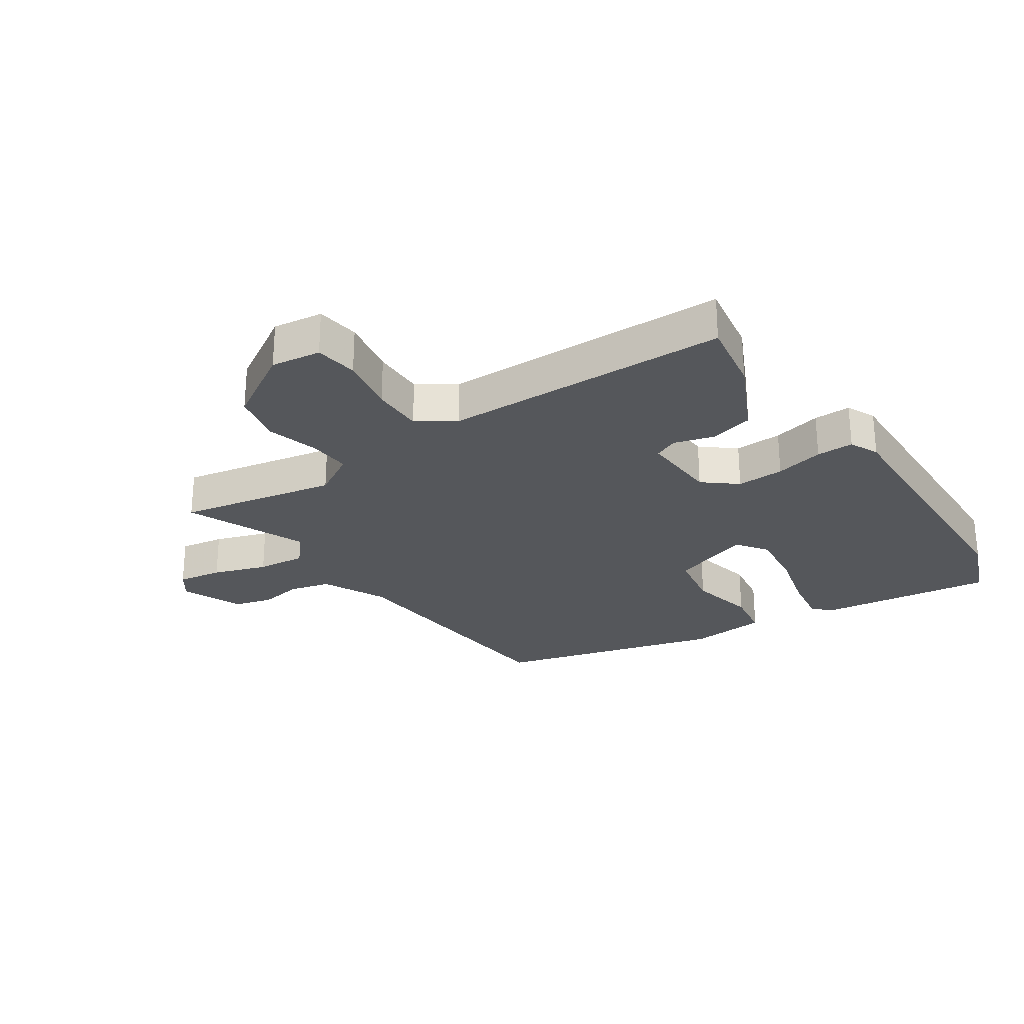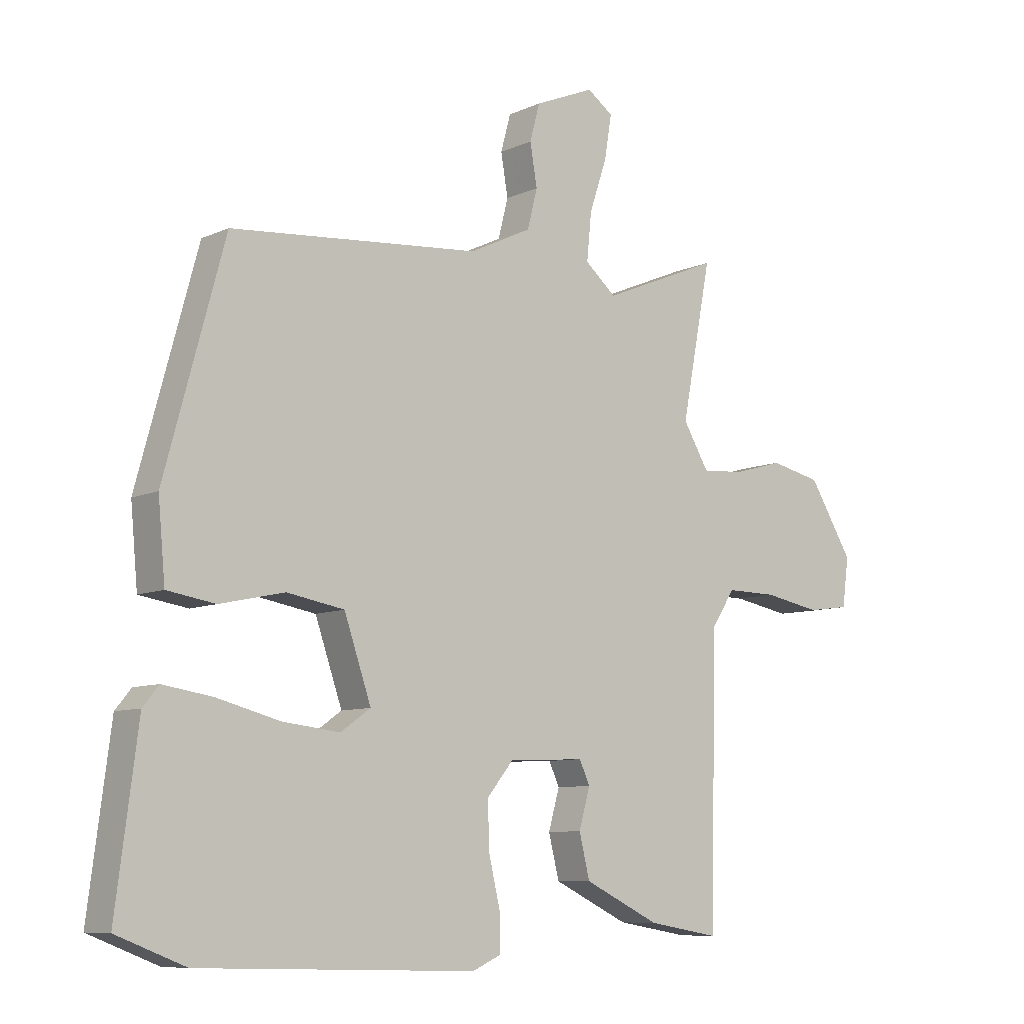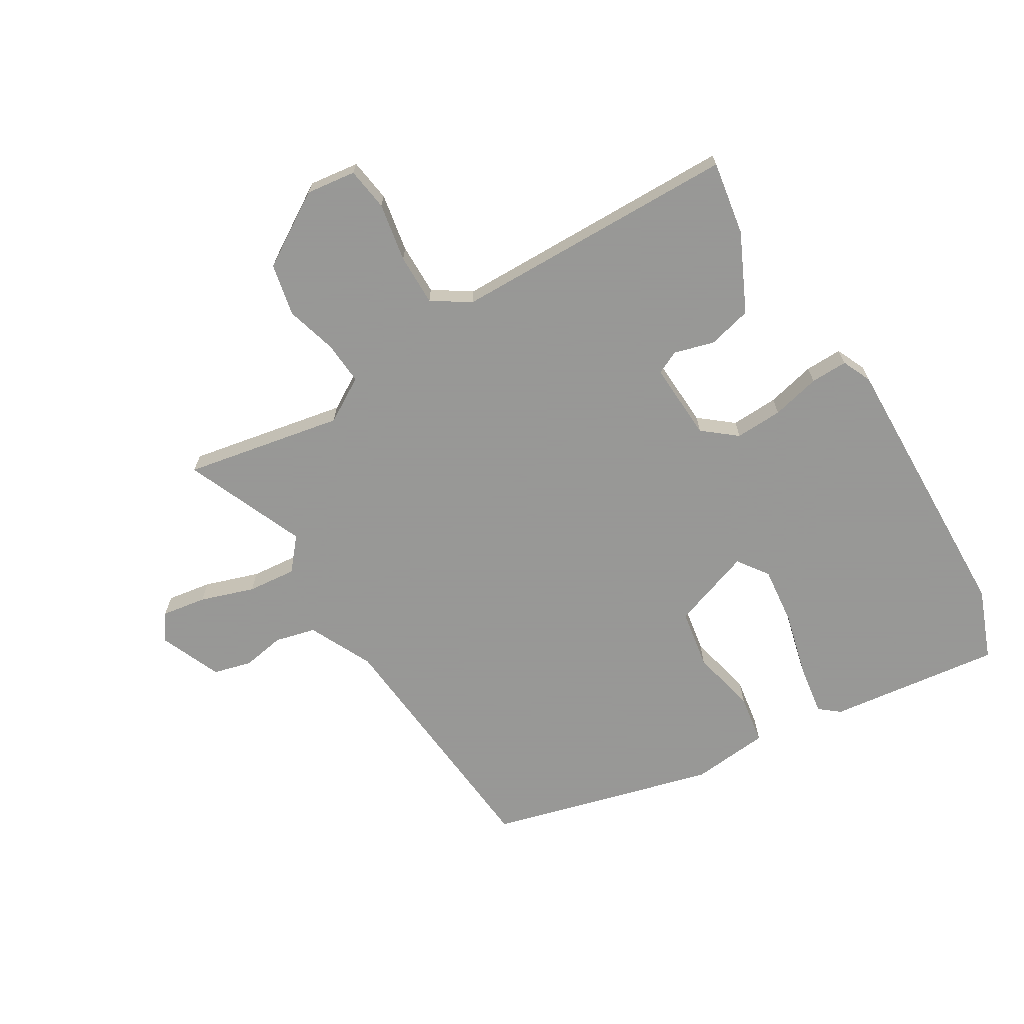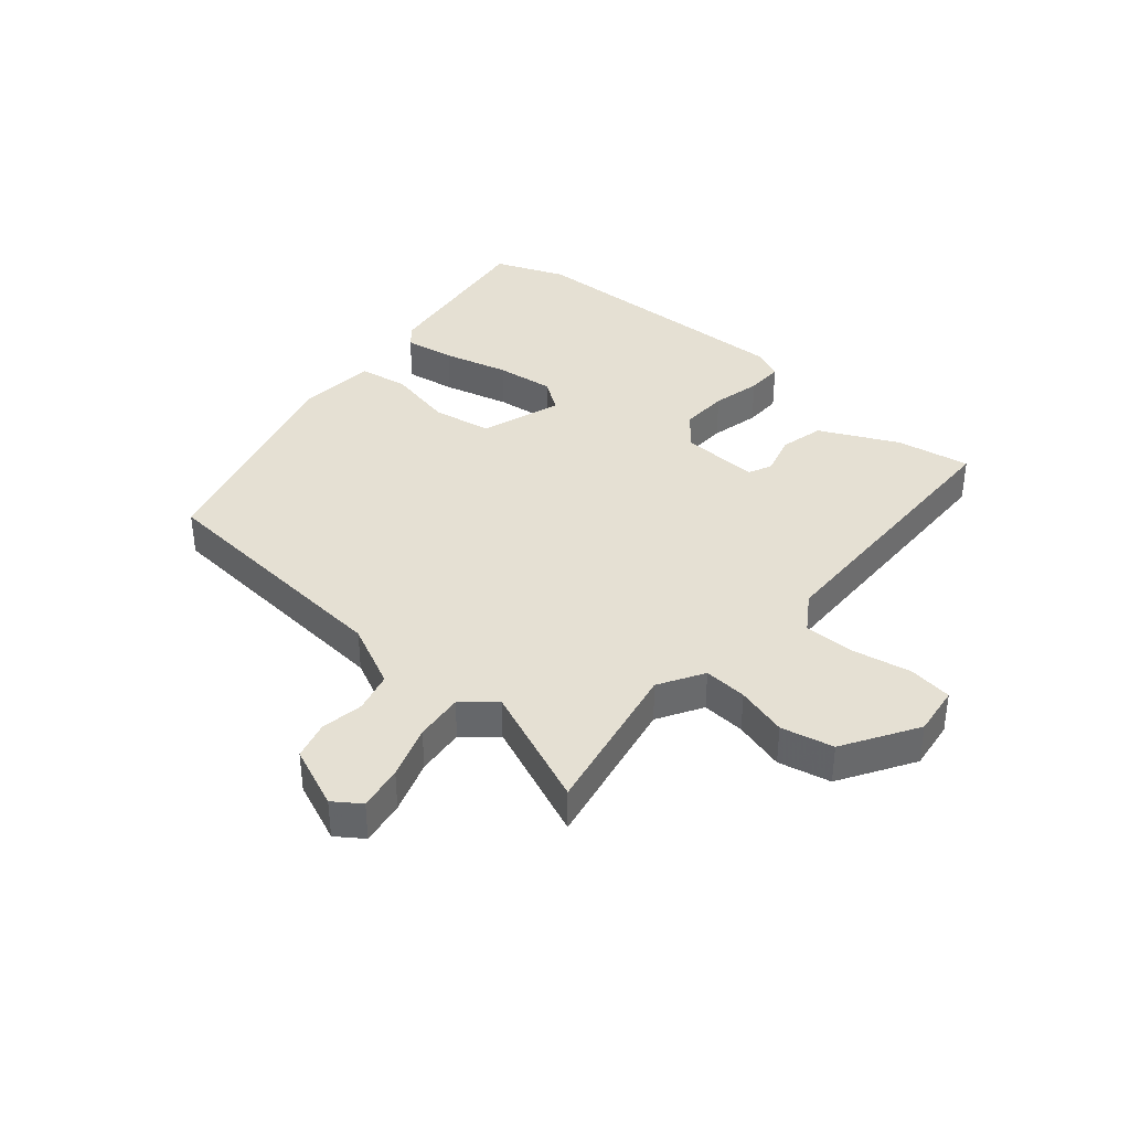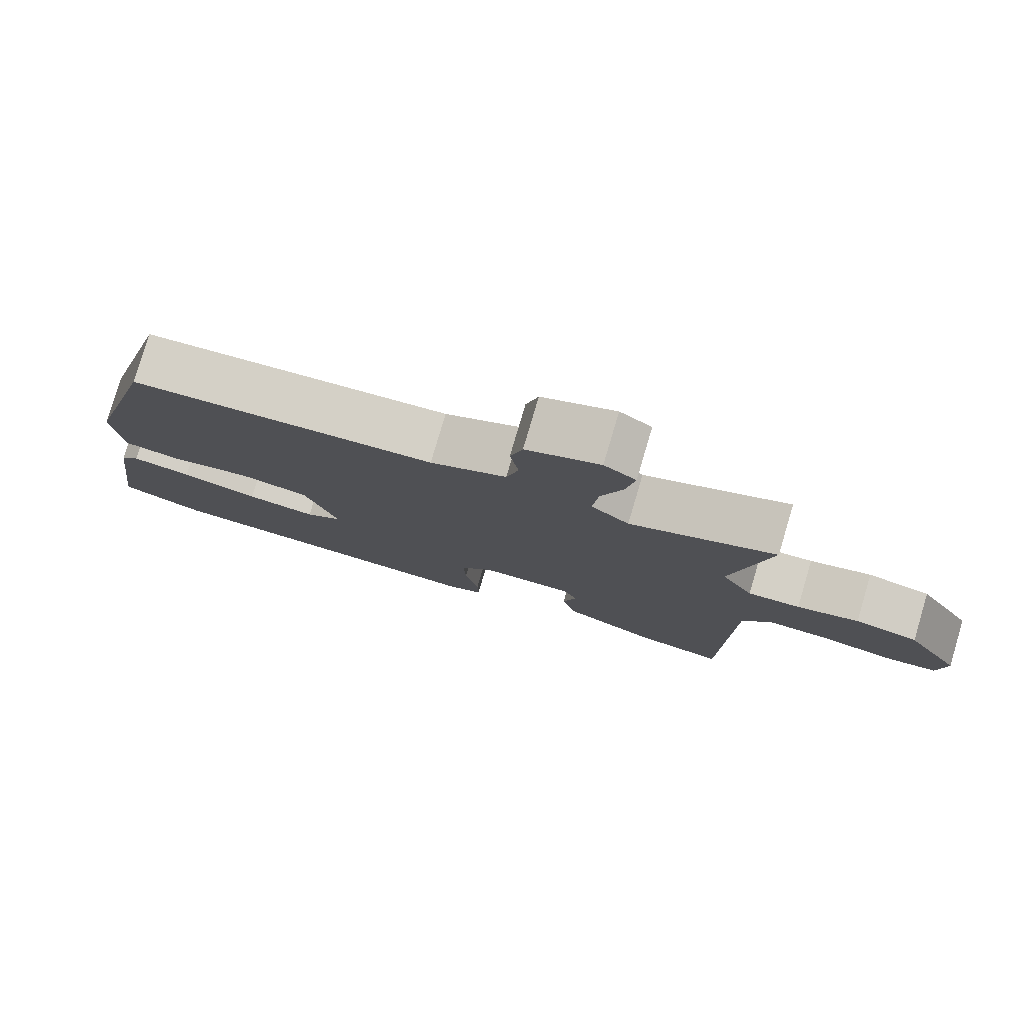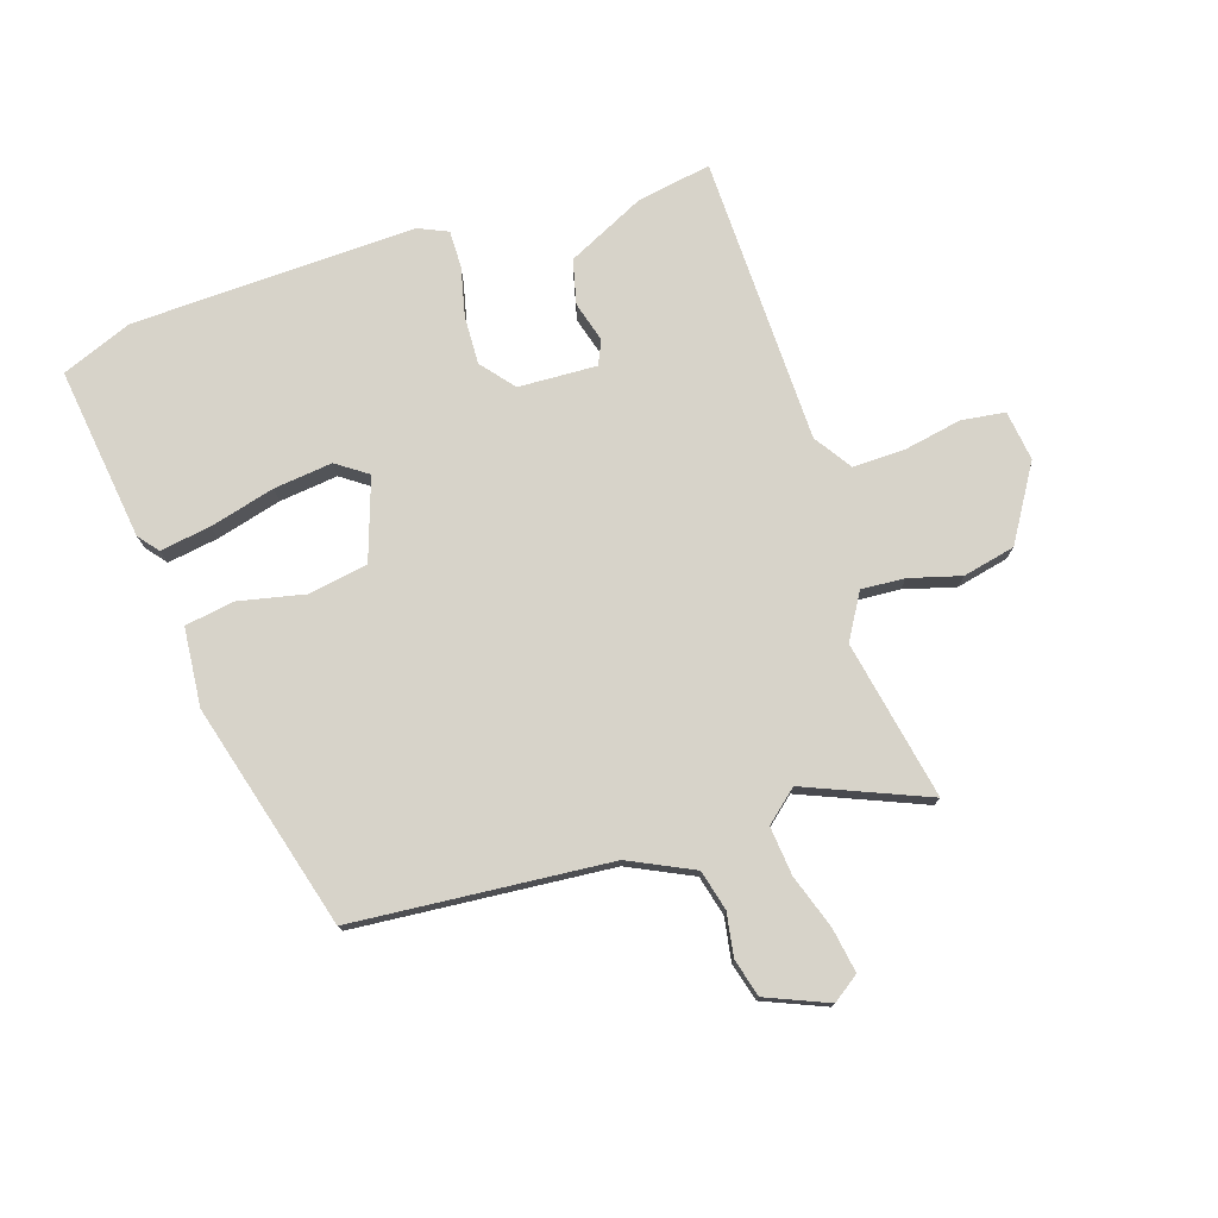
<metadata>
{"format":"obj","ext":"obj","renderer":"f3d","projection":"perspective","resolution":1024,"background":"white","views":[{"elev":-26.7,"azim":124.0,"up":"+Y"},{"elev":-8.5,"azim":-39.3,"up":"+Z"},{"elev":-68.4,"azim":121.3,"up":"+Y"},{"elev":38.0,"azim":40.4,"up":"+Y"},{"elev":79.2,"azim":16.5,"up":"+Z"},{"elev":76.4,"azim":-18.1,"up":"+Y"}]}
</metadata>
<code>
v -0.399 0.07 0.47
v 0.026 0.07 0.507
v 0.132 0.07 0.558
v 0.149 0.07 0.625
v 0.137 0.07 0.696
v 0.154 0.07 0.759
v 0.256 0.07 0.802
v 0.3 0.07 0.771
v 0.288 0.07 0.697
v 0.258 0.07 0.608
v 0.25 0.07 0.527
v 0.303 0.07 0.482
v 0.504 0.07 0.566
v 0.453 0.07 0.303
v 0.497 0.07 0.229
v 0.569 0.07 0.234
v 0.654 0.07 0.258
v 0.741 0.07 0.239
v 0.816 0.07 0.117
v 0.805 0.07 0.034
v 0.733 0.07 0.024
v 0.636 0.07 0.042
v 0.55 0.07 0.043
v 0.509 0.07 -0.019
v 0.5 0.07 -0.495
v 0.377 0.07 -0.474
v 0.248 0.07 -0.412
v 0.23 0.07 -0.339
v 0.249 0.07 -0.272
v 0.231 0.07 -0.233
v 0.101 0.07 -0.239
v 0.056 0.07 -0.294
v 0.059 0.07 -0.373
v 0.078 0.07 -0.454
v 0.079 0.07 -0.516
v 0.03 0.07 -0.538
v -0.44 0.07 -0.524
v -0.557 0.07 -0.478
v -0.52 0.07 -0.191
v -0.493 0.07 -0.158
v -0.409 0.07 -0.171
v -0.301 0.07 -0.199
v -0.204 0.07 -0.21
v -0.153 0.07 -0.174
v -0.199 0.07 -0.04
v -0.297 0.07 -0.023
v -0.407 0.07 -0.047
v -0.489 0.07 -0.034
v -0.501 0.07 0.096
v -0.399 0 0.47
v 0.026 0 0.507
v 0.132 0 0.558
v 0.149 0 0.625
v 0.137 0 0.696
v 0.154 0 0.759
v 0.256 0 0.802
v 0.3 0 0.771
v 0.288 0 0.697
v 0.258 0 0.608
v 0.25 0 0.527
v 0.303 0 0.482
v 0.504 0 0.566
v 0.453 0 0.303
v 0.497 0 0.229
v 0.569 0 0.234
v 0.654 0 0.258
v 0.741 0 0.239
v 0.816 0 0.117
v 0.805 0 0.034
v 0.733 0 0.024
v 0.636 0 0.042
v 0.55 0 0.043
v 0.509 0 -0.019
v 0.5 0 -0.495
v 0.377 0 -0.474
v 0.248 0 -0.412
v 0.23 0 -0.339
v 0.249 0 -0.272
v 0.231 0 -0.233
v 0.101 0 -0.239
v 0.056 0 -0.294
v 0.059 0 -0.373
v 0.078 0 -0.454
v 0.079 0 -0.516
v 0.03 0 -0.538
v -0.44 0 -0.524
v -0.557 0 -0.478
v -0.52 0 -0.191
v -0.493 0 -0.158
v -0.409 0 -0.171
v -0.301 0 -0.199
v -0.204 0 -0.21
v -0.153 0 -0.174
v -0.199 0 -0.04
v -0.297 0 -0.023
v -0.407 0 -0.047
v -0.489 0 -0.034
v -0.501 0 0.096
f 49 1 2
f 48 49 2
f 47 48 2
f 46 47 2
f 45 46 2 3
f 44 45 3
f 40 41 42
f 39 40 42
f 38 39 42
f 37 38 42
f 36 37 42
f 35 36 42
f 34 35 42
f 33 34 42
f 32 33 42 43
f 31 32 43 44
f 27 28 29
f 26 27 29
f 25 26 29
f 24 25 29
f 23 24 29 30
f 20 21 22
f 19 20 22
f 18 19 22
f 17 18 22
f 16 17 22
f 15 16 22 23
f 31 44 3
f 30 31 3
f 23 30 3
f 15 23 3
f 14 15 3
f 8 9 10
f 7 8 10
f 6 7 10
f 5 6 10
f 4 5 10
f 4 10 11
f 3 4 11
f 14 3 11 12
f 12 13 14
f 51 50 98
f 51 98 97
f 51 97 96
f 51 96 95
f 52 51 95 94
f 52 94 93
f 91 90 89
f 91 89 88
f 91 88 87
f 91 87 86
f 91 86 85
f 91 85 84
f 91 84 83
f 91 83 82
f 92 91 82 81
f 93 92 81 80
f 78 77 76
f 78 76 75
f 78 75 74
f 78 74 73
f 79 78 73 72
f 71 70 69
f 71 69 68
f 71 68 67
f 71 67 66
f 71 66 65
f 72 71 65 64
f 52 93 80
f 52 80 79
f 52 79 72
f 52 72 64
f 52 64 63
f 59 58 57
f 59 57 56
f 59 56 55
f 59 55 54
f 59 54 53
f 60 59 53
f 60 53 52
f 61 60 52 63
f 63 62 61
f 1 50 51 2
f 2 51 52 3
f 3 52 53 4
f 4 53 54 5
f 5 54 55 6
f 6 55 56 7
f 7 56 57 8
f 8 57 58 9
f 9 58 59 10
f 10 59 60 11
f 11 60 61 12
f 12 61 62 13
f 13 62 63 14
f 14 63 64 15
f 15 64 65 16
f 16 65 66 17
f 17 66 67 18
f 18 67 68 19
f 19 68 69 20
f 20 69 70 21
f 21 70 71 22
f 22 71 72 23
f 23 72 73 24
f 24 73 74 25
f 25 74 75 26
f 26 75 76 27
f 27 76 77 28
f 28 77 78 29
f 29 78 79 30
f 30 79 80 31
f 31 80 81 32
f 32 81 82 33
f 33 82 83 34
f 34 83 84 35
f 35 84 85 36
f 36 85 86 37
f 37 86 87 38
f 38 87 88 39
f 39 88 89 40
f 40 89 90 41
f 41 90 91 42
f 42 91 92 43
f 43 92 93 44
f 44 93 94 45
f 45 94 95 46
f 46 95 96 47
f 47 96 97 48
f 48 97 98 49
f 49 98 50 1

</code>
